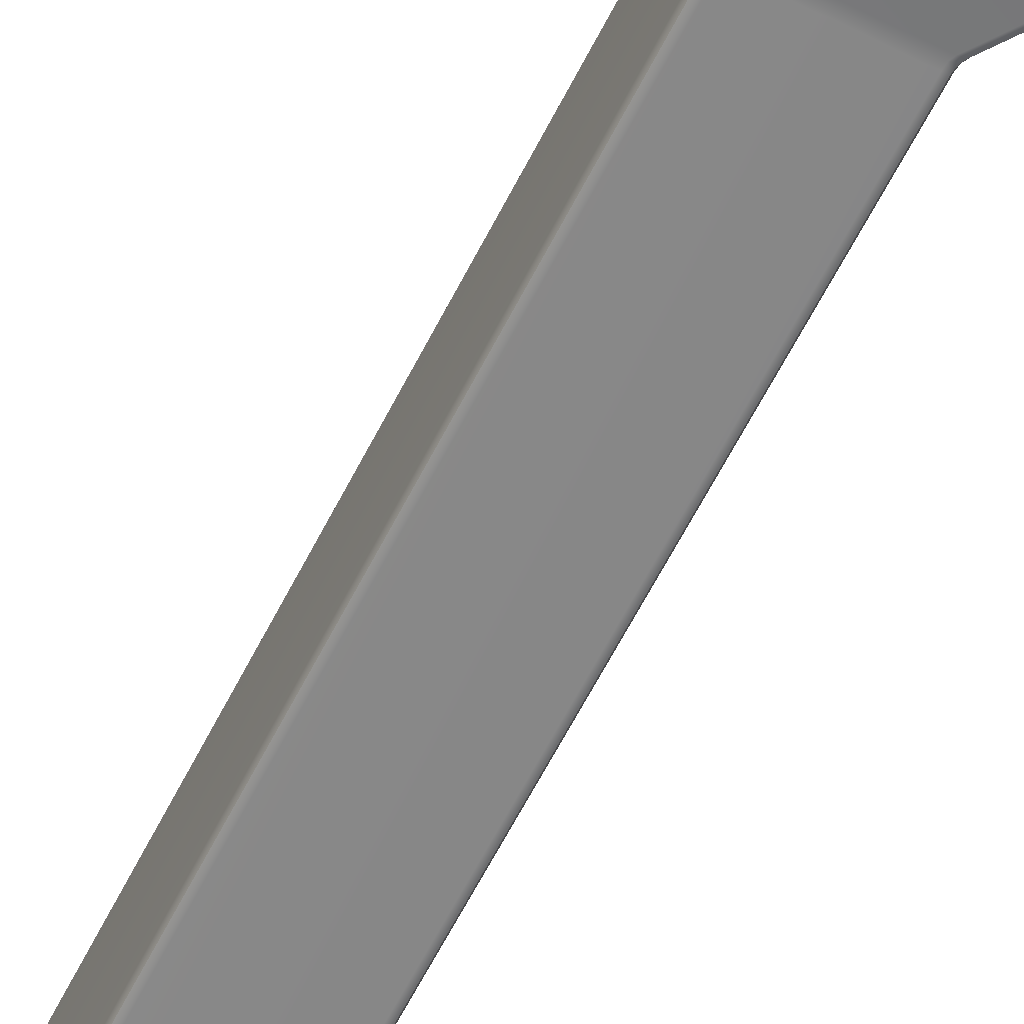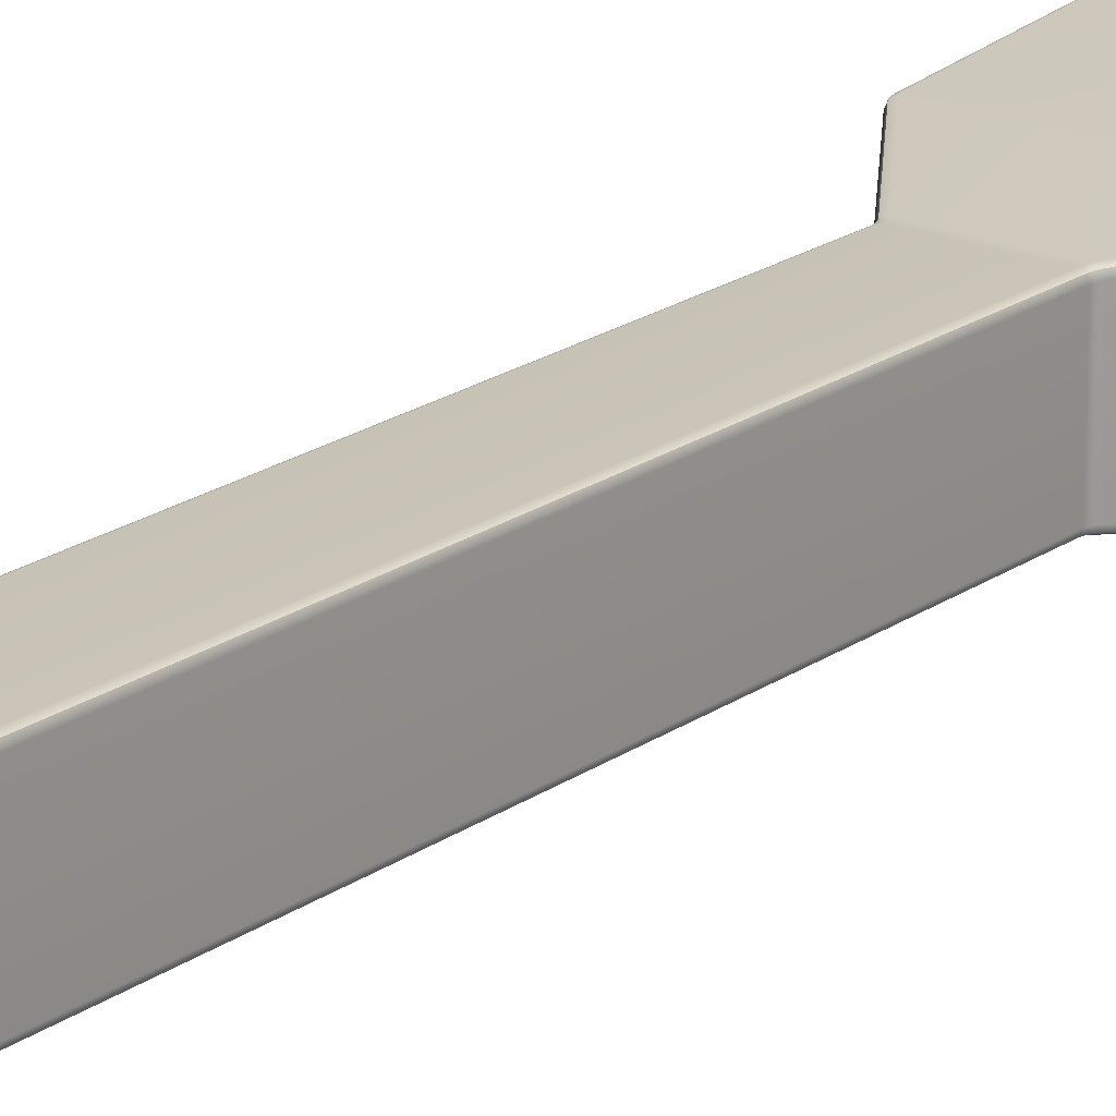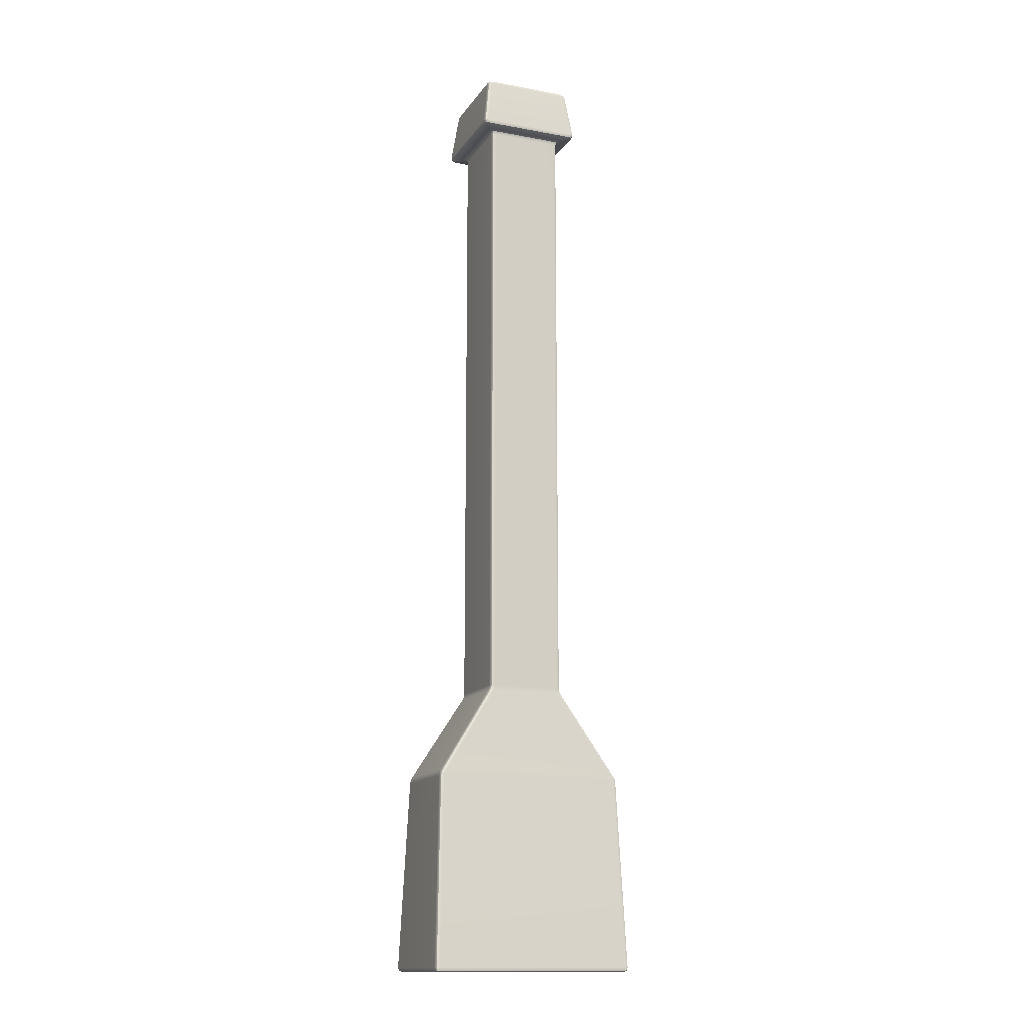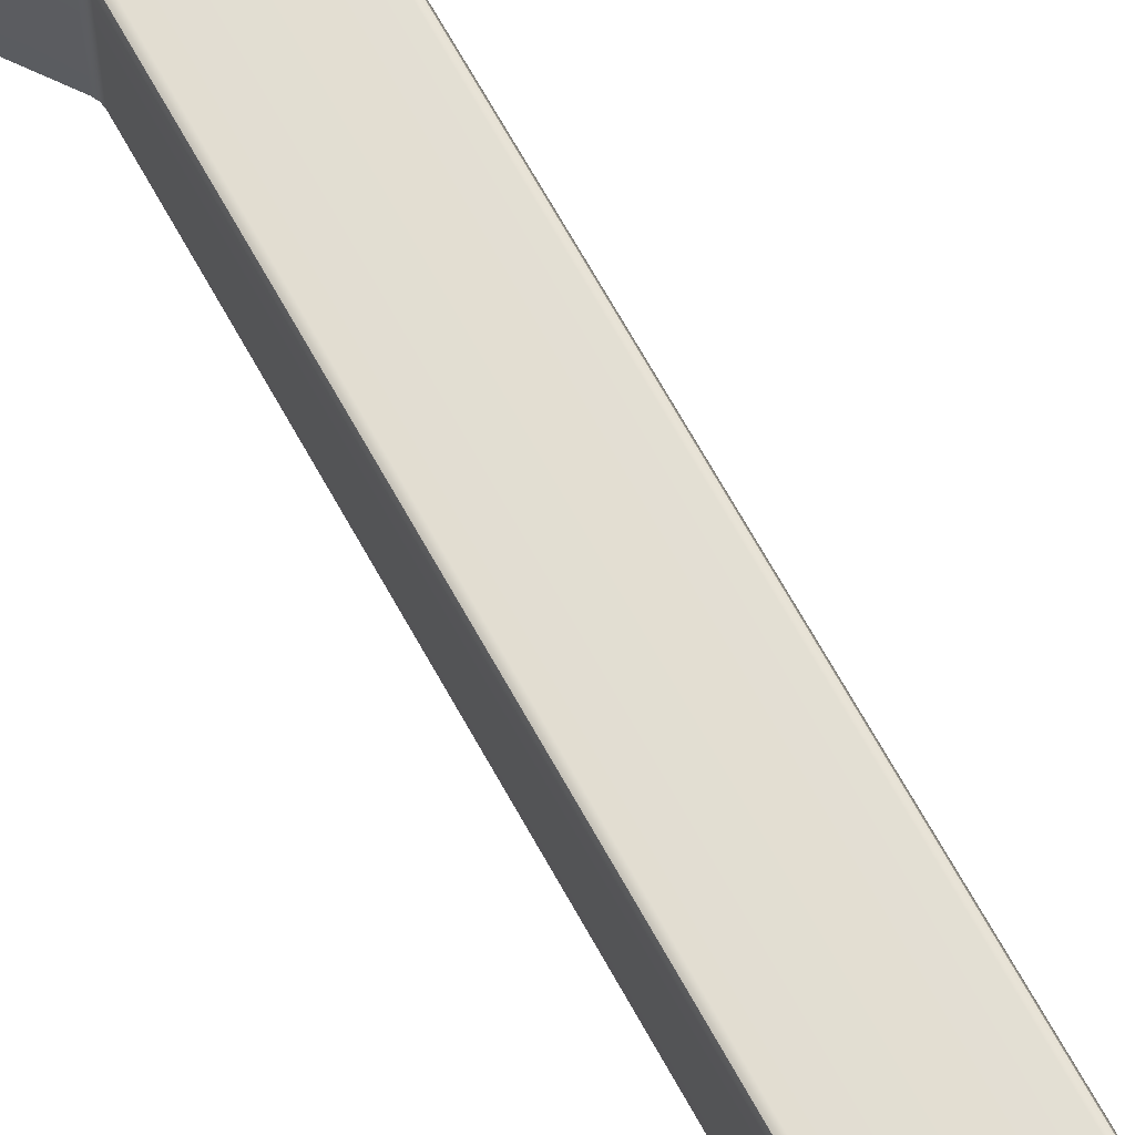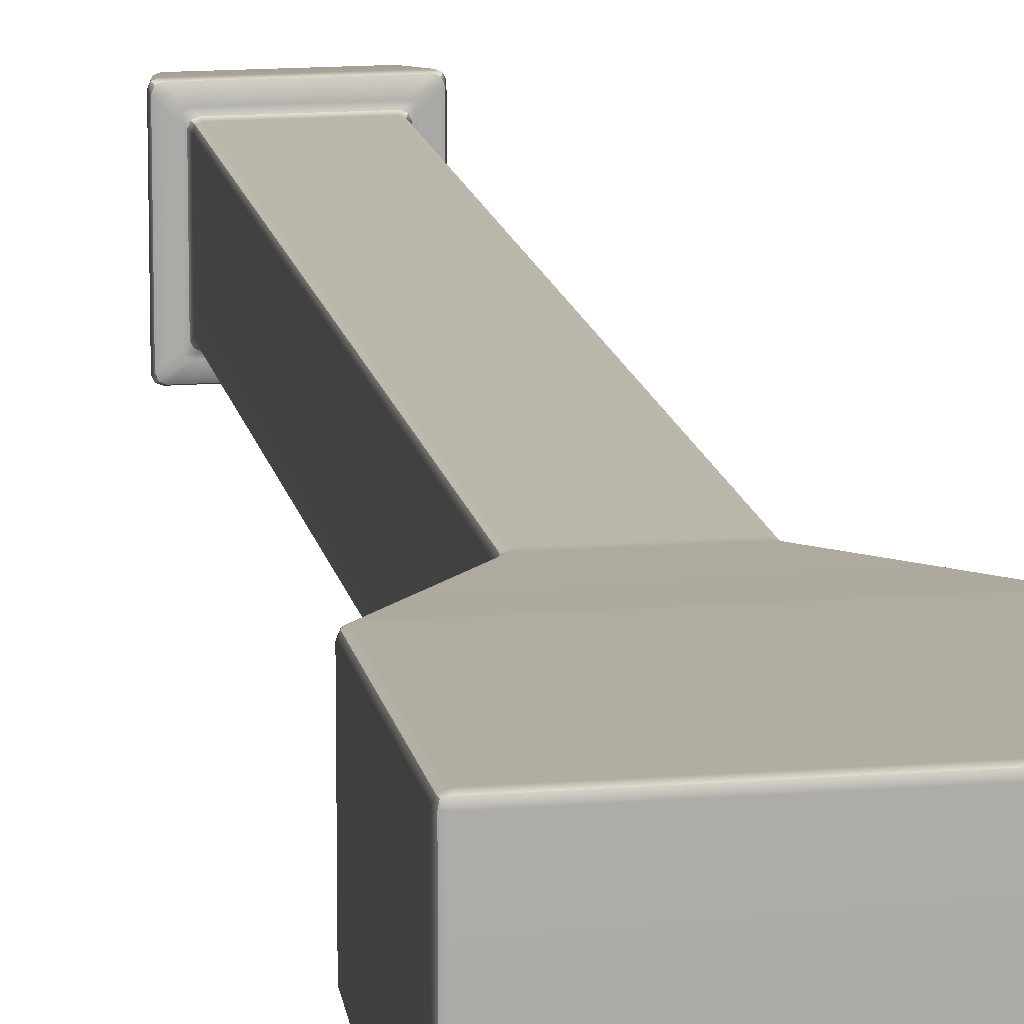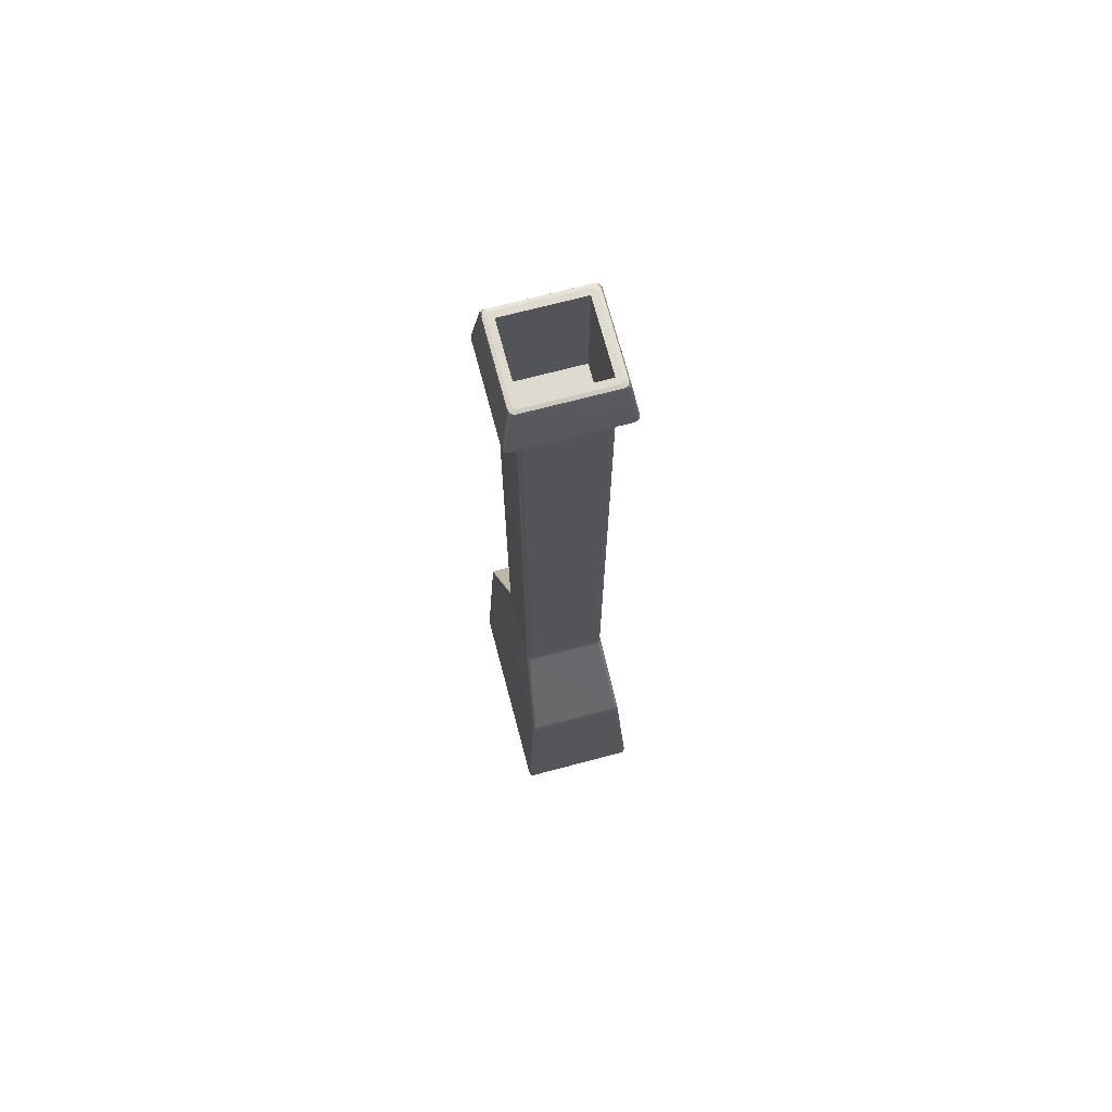
<metadata>
{"format":"obj","ext":"obj","renderer":"f3d","projection":"perspective","resolution":1024,"background":"white","views":[{"elev":-62.6,"azim":-26.9,"up":"+Z"},{"elev":19.9,"azim":-142.1,"up":"+Z"},{"elev":-14.3,"azim":-22.1,"up":"+Y"},{"elev":67.8,"azim":151.1,"up":"+Z"},{"elev":14.0,"azim":-10.1,"up":"+Z"},{"elev":70.7,"azim":-104.8,"up":"+Y"}]}
</metadata>
<code>
g default
v -67.47 0.8863 37.25
v -65.38 0 37.31
v -65.33 0.9032 39.36
v -65.22 3.042 40.11
v -67.38 3.023 39.23
v -68.27 3.002 37.11
v 70.47 0.8789 37.27
v 71.3 2.985 37.13
v 70.43 2.96 39.24
v 68.35 2.936 40.12
v 68.39 0.8724 39.37
v 68.39 0 37.33
v -26.42 650.8 28.19
v -24.36 650.8 29.06
v -23.94 650.8 26.92
v -23.11 650.8 24.9
v -25.17 650.8 25.21
v -27.28 650.8 26.09
v 28.53 650.8 28.19
v 29.38 650.8 26.09
v 27.49 650.8 25.15
v 25.22 650.8 24.9
v 26.04 650.8 26.92
v 26.46 650.8 29.06
v -26.42 650.8 -29.76
v -27.28 650.8 -27.66
v -25.38 650.8 -26.72
v -23.11 650.8 -26.47
v -23.94 650.8 -28.49
v -24.36 650.8 -30.63
v 28.53 650.8 -29.76
v 26.46 650.8 -30.63
v 26.04 650.8 -28.49
v 25.22 650.8 -26.47
v 27.49 650.8 -26.72
v 29.38 650.8 -27.66
v -67.41 2.939 -39.32
v -65.33 2.939 -40.19
v -65.37 0.8701 -39.39
v -65.37 0 -37.31
v -67.46 0.8688 -37.3
v -68.28 2.94 -37.24
v 70.43 2.941 -39.32
v 71.3 2.942 -37.24
v 70.47 0.867 -37.32
v 68.39 0 -37.34
v 68.39 0.87 -39.4
v 68.35 2.94 -40.19
v -59.9 130.8 31.55
v -58.55 133 31.39
v -61.1 132.9 30.55
v -62.16 132.7 28.51
v -63.04 130.8 28.64
v -63.39 128.8 28.76
v -62.53 128.8 30.83
v -60.45 128.8 31.69
v 64.4 130.8 31.55
v 64.97 128.8 31.69
v 67.06 128.8 30.83
v 67.92 128.7 28.76
v 67.57 130.8 28.65
v 66.66 132.7 28.53
v 65.57 132.8 30.56
v 62.95 133 31.39
v -25.41 189.3 26.28
v -23.11 189.2 27.14
v -22.38 191.1 27.03
v -22.23 193.4 26.98
v -24.33 193.4 26.12
v -25.2 193.4 24.05
v -25.49 191.4 24.1
v -26.36 189.4 24.21
v -27.32 612.6 29.1
v -28.2 612.6 26.98
v -26.08 611.8 24.91
v -25.2 609.7 24.06
v -24.35 609.7 26.13
v -22.31 609.7 26.98
v -23.14 611.8 27.87
v -25.2 612.6 29.98
v -24.33 193.4 -27.69
v -22.24 193.4 -28.55
v -22.39 191.1 -28.61
v -23.12 189.2 -28.74
v -25.41 189.3 -27.88
v -26.36 189.4 -25.82
v -25.49 191.4 -25.68
v -25.2 193.4 -25.62
v -59.91 130.8 -34.03
v -60.45 128.8 -34.15
v -62.53 128.8 -33.29
v -63.39 128.8 -31.22
v -63.04 130.8 -31.13
v -62.16 132.7 -31
v -61.11 132.8 -33.02
v -58.57 133 -33.85
v 26.43 193.4 -27.69
v 27.3 193.4 -25.62
v 27.61 191.4 -25.68
v 28.52 189.5 -25.82
v 27.56 189.3 -27.88
v 25.25 189.2 -28.74
v 24.49 191.1 -28.61
v 24.34 193.4 -28.55
v 67.57 130.8 -31.13
v 67.92 128.7 -31.22
v 67.06 128.8 -33.29
v 64.99 128.8 -34.14
v 64.42 130.8 -34.03
v 62.97 133 -33.85
v 65.58 132.8 -33.02
v 66.66 132.7 -31.01
v 27.56 189.3 26.28
v 28.52 189.5 24.21
v 27.61 191.4 24.1
v 27.3 193.4 24.05
v 26.43 193.4 26.12
v 24.34 193.4 26.98
v 24.48 191.1 27.03
v 25.24 189.2 27.14
v 29.42 612.6 29.1
v 27.3 612.6 29.98
v 25.23 611.8 27.87
v 24.38 609.7 26.98
v 26.45 609.7 26.13
v 27.3 609.7 24.09
v 28.18 611.8 24.93
v 30.3 612.6 26.98
v -27.32 612.6 -30.67
v -25.2 612.6 -31.55
v -23.13 611.8 -29.43
v -22.28 609.7 -28.55
v -24.34 609.7 -27.7
v -25.2 609.7 -25.66
v -26.08 611.8 -26.5
v -28.2 612.6 -28.55
v 29.42 612.6 -30.67
v 30.3 612.6 -28.55
v 28.19 611.8 -26.48
v 27.3 609.7 -25.63
v 26.45 609.7 -27.69
v 24.41 609.7 -28.55
v 25.25 611.8 -29.43
v 27.3 612.6 -31.55
v -31.39 613.5 36.17
v -32.12 615.6 36.88
v -34.24 615.5 36.03
v -35.12 615.5 33.98
v -34.41 613.5 33.22
v -32.28 612.6 31.05
v -31.4 612.6 33.18
v -29.26 612.6 34.05
v -31.39 613.5 -37.74
v -29.26 612.6 -35.62
v -31.35 612.6 -34.71
v -32.21 612.6 -32.49
v -34.38 613.5 -34.69
v -35.11 615.6 -35.46
v -34.24 615.6 -37.57
v -32.12 615.6 -38.45
v -25.53 650.5 31.33
v -24.35 650.8 29.1
v -26.56 650.8 28.25
v -27.48 650.8 26.19
v -29.76 650.1 28.16
v -30.71 648.1 29.47
v -29.88 648.1 31.46
v -27.89 648.1 32.29
v -25.53 650.5 -32.9
v -27.89 648.1 -33.86
v -29.88 648.1 -33.04
v -30.7 648.1 -31.08
v -29.7 650.1 -29.93
v -27.52 650.8 -27.85
v -26.59 650.8 -29.84
v -24.35 650.8 -30.66
v 31.81 650.1 -29.9
v 32.81 648.1 -31.04
v 32 648.1 -33.03
v 30.03 648.1 -33.85
v 27.66 650.5 -32.91
v 26.45 650.8 -30.66
v 28.7 650.8 -29.84
v 29.63 650.8 -27.85
v 36.5 613.5 -34.74
v 34.38 612.6 -32.62
v 33.46 612.6 -34.69
v 31.23 612.6 -35.55
v 33.44 613.5 -37.73
v 34.22 615.6 -38.45
v 36.34 615.6 -37.57
v 37.22 615.6 -35.46
v 33.49 613.5 36.17
v 31.37 612.6 34.05
v 33.45 612.6 33.14
v 34.32 612.6 30.92
v 36.49 613.5 33.12
v 37.22 615.6 33.89
v 36.34 615.6 36.01
v 34.22 615.6 36.88
v 27.64 650.5 31.33
v 29.99 648.1 32.29
v 31.98 648.1 31.48
v 32.8 648.1 29.51
v 31.81 650.1 28.36
v 29.63 650.8 26.28
v 28.7 650.8 28.27
v 26.45 650.8 29.1
v -67.05 1.291 38.95
v 70.09 1.263 38.96
v -25.18 650.8 27.04
v 27.23 650.8 26.93
v -25.12 650.8 -28.5
v 27.23 650.8 -28.5
v -67.08 1.254 -39
v 70.09 1.253 -39.01
v -62.12 130.8 30.69
v 66.64 130.8 30.7
v -24.59 191.2 26.17
v -25.22 611.8 27
v -24.59 191.2 -27.75
v -62.12 130.8 -33.18
v 26.71 191.2 -27.75
v 66.65 130.8 -33.18
v 26.71 191.2 26.17
v 27.32 611.8 27.01
v -25.21 611.8 -28.57
v 27.32 611.8 -28.57
v -33.52 613.5 35.31
v -33.5 613.5 -36.85
v -28.72 650.2 30.26
v -28.7 650.2 -31.89
v 30.81 650.2 -31.89
v 35.61 613.5 -36.85
v 35.61 613.5 35.28
v 30.8 650.2 30.33
v 25.22 567.5 24.9
v -23.11 567.5 24.9
v 25.22 567.5 -26.47
v -23.11 567.5 -26.47
g Chimney
f 2 1 41 40
f 1 6 42 41
f 4 3 11 10
f 3 2 12 11
f 6 5 55 54
f 5 4 56 55
f 8 7 45 44
f 7 12 46 45
f 10 9 59 58
f 9 8 60 59
f 14 13 163 162
f 13 18 164 163
f 16 15 23 22
f 15 14 24 23
f 18 17 27 26
f 17 16 28 27
f 20 19 207 206
f 19 24 208 207
f 22 21 35 34
f 21 20 36 35
f 26 25 175 174
f 25 30 176 175
f 30 29 33 32
f 29 28 34 33
f 32 31 183 182
f 31 36 184 183
f 38 37 91 90
f 37 42 92 91
f 40 39 47 46
f 39 38 48 47
f 44 43 107 106
f 43 48 108 107
f 50 49 57 64
f 49 56 58 57
f 52 51 65 72
f 51 50 66 65
f 54 53 93 92
f 53 52 94 93
f 62 61 105 112
f 61 60 106 105
f 64 63 113 120
f 63 62 114 113
f 68 67 119 118
f 67 66 120 119
f 70 69 77 76
f 69 68 78 77
f 72 71 87 86
f 71 70 88 87
f 74 73 151 150
f 73 80 152 151
f 76 75 135 134
f 75 74 136 135
f 80 79 123 122
f 79 78 124 123
f 82 81 133 132
f 81 88 134 133
f 84 83 103 102
f 83 82 104 103
f 86 85 95 94
f 85 84 96 95
f 90 89 109 108
f 89 96 110 109
f 98 97 141 140
f 97 104 142 141
f 100 99 115 114
f 99 98 116 115
f 102 101 111 110
f 101 100 112 111
f 118 117 125 124
f 117 116 126 125
f 122 121 195 194
f 121 128 196 195
f 128 127 139 138
f 127 126 140 139
f 130 129 155 154
f 129 136 156 155
f 132 131 143 142
f 131 130 144 143
f 138 137 187 186
f 137 144 188 187
f 146 145 193 200
f 145 152 194 193
f 148 147 167 166
f 147 146 168 167
f 150 149 157 156
f 149 148 158 157
f 154 153 189 188
f 153 160 190 189
f 160 159 171 170
f 159 158 172 171
f 162 161 201 208
f 161 168 202 201
f 166 165 173 172
f 165 164 174 173
f 170 169 181 180
f 169 176 182 181
f 178 177 205 204
f 177 184 206 205
f 180 179 191 190
f 179 178 192 191
f 186 185 197 196
f 185 192 198 197
f 200 199 203 202
f 199 198 204 203
f 4 10 58 56
f 238 237 239 240
f 90 108 48 38
f 40 46 12 2
f 8 44 106 60
f 42 6 54 92
f 88 70 76 134
f 132 142 104 82
f 116 98 140 126
f 68 118 124 78
f 94 52 72 86
f 84 102 110 96
f 62 112 100 114
f 50 64 120 66
f 158 148 166 172
f 170 180 190 160
f 198 192 178 204
f 146 200 202 168
f 136 74 150 156
f 18 26 174 164
f 30 32 182 176
f 144 130 154 188
f 128 138 186 196
f 36 20 206 184
f 80 122 194 152
f 24 14 162 208
f 5 6 1 209
f 1 2 3 209
f 3 4 5 209
f 11 12 7 210
f 7 8 9 210
f 9 10 11 210
f 17 18 13 211
f 13 14 15 211
f 15 16 17 211
f 23 24 19 212
f 19 20 21 212
f 21 22 23 212
f 29 30 25 213
f 25 26 27 213
f 27 28 29 213
f 35 36 31 214
f 31 32 33 214
f 33 34 35 214
f 41 42 37 215
f 37 38 39 215
f 39 40 41 215
f 47 48 43 216
f 43 44 45 216
f 45 46 47 216
f 55 56 49 217
f 49 50 51 217
f 51 52 53 217
f 53 54 55 217
f 63 64 57 218
f 57 58 59 218
f 59 60 61 218
f 61 62 63 218
f 71 72 65 219
f 65 66 67 219
f 67 68 69 219
f 69 70 71 219
f 79 80 73 220
f 73 74 75 220
f 75 76 77 220
f 77 78 79 220
f 87 88 81 221
f 81 82 83 221
f 83 84 85 221
f 85 86 87 221
f 95 96 89 222
f 89 90 91 222
f 91 92 93 222
f 93 94 95 222
f 103 104 97 223
f 97 98 99 223
f 99 100 101 223
f 101 102 103 223
f 111 112 105 224
f 105 106 107 224
f 107 108 109 224
f 109 110 111 224
f 119 120 113 225
f 113 114 115 225
f 115 116 117 225
f 117 118 119 225
f 127 128 121 226
f 121 122 123 226
f 123 124 125 226
f 125 126 127 226
f 135 136 129 227
f 129 130 131 227
f 131 132 133 227
f 133 134 135 227
f 143 144 137 228
f 137 138 139 228
f 139 140 141 228
f 141 142 143 228
f 151 152 145 229
f 145 146 147 229
f 147 148 149 229
f 149 150 151 229
f 159 160 153 230
f 153 154 155 230
f 155 156 157 230
f 157 158 159 230
f 167 168 161 231
f 161 162 163 231
f 163 164 165 231
f 165 166 167 231
f 175 176 169 232
f 169 170 171 232
f 171 172 173 232
f 173 174 175 232
f 183 184 177 233
f 177 178 179 233
f 179 180 181 233
f 181 182 183 233
f 191 192 185 234
f 185 186 187 234
f 187 188 189 234
f 189 190 191 234
f 199 200 193 235
f 193 194 195 235
f 195 196 197 235
f 197 198 199 235
f 207 208 201 236
f 201 202 203 236
f 203 204 205 236
f 205 206 207 236
f 16 22 237 238
f 22 34 239 237
f 34 28 240 239
f 28 16 238 240

</code>
